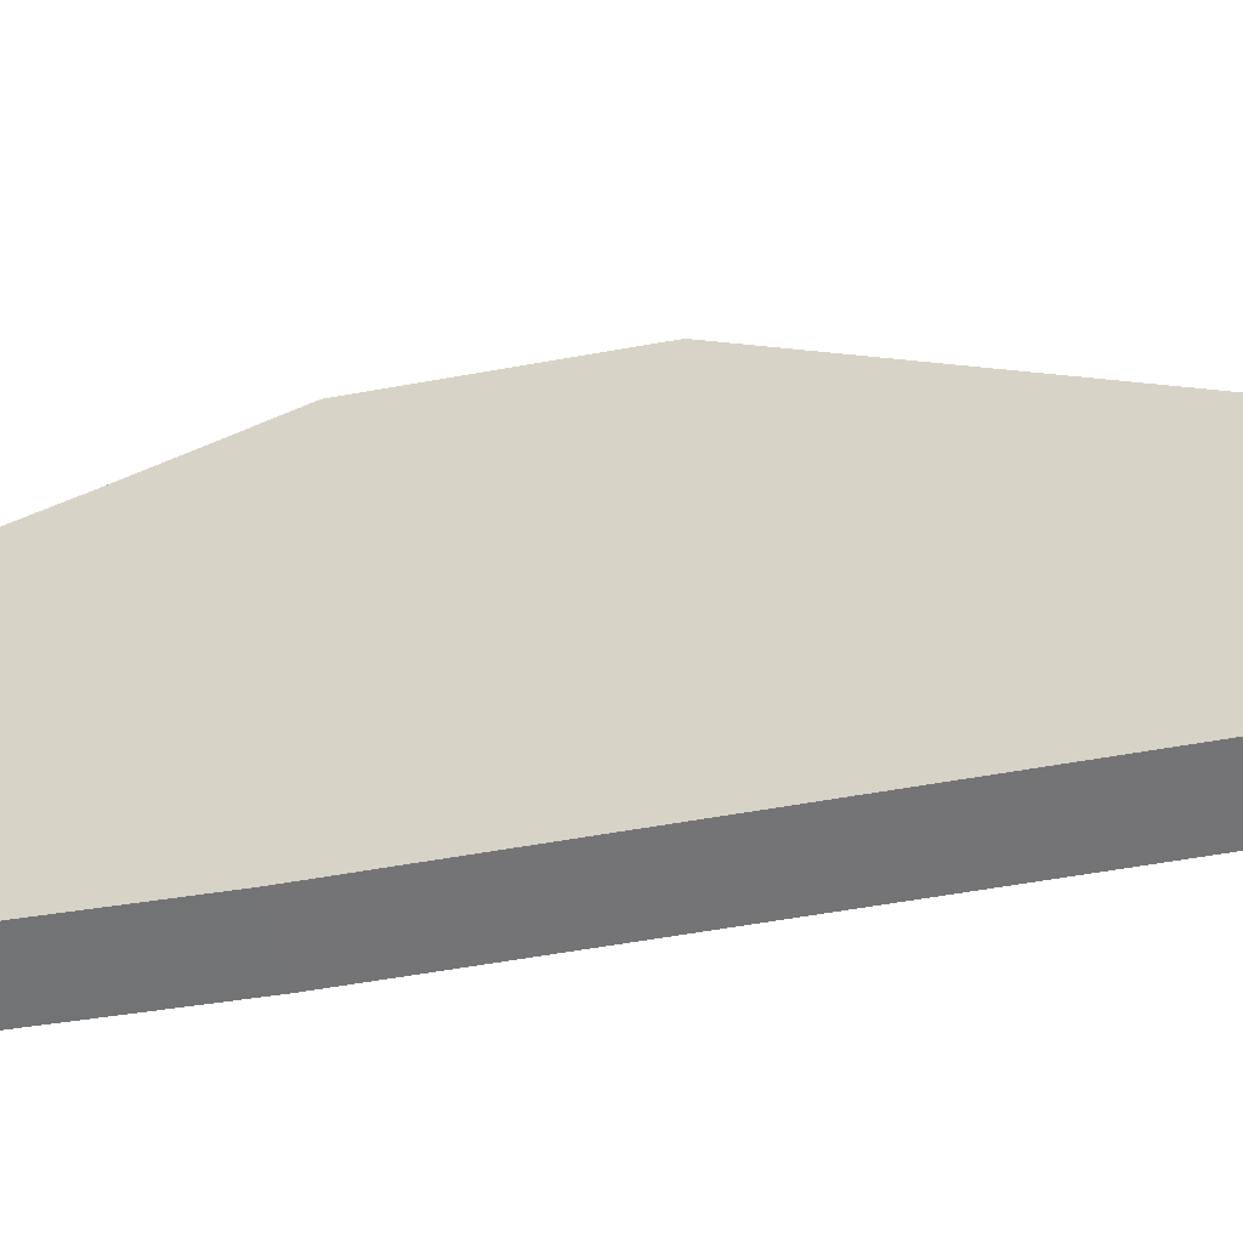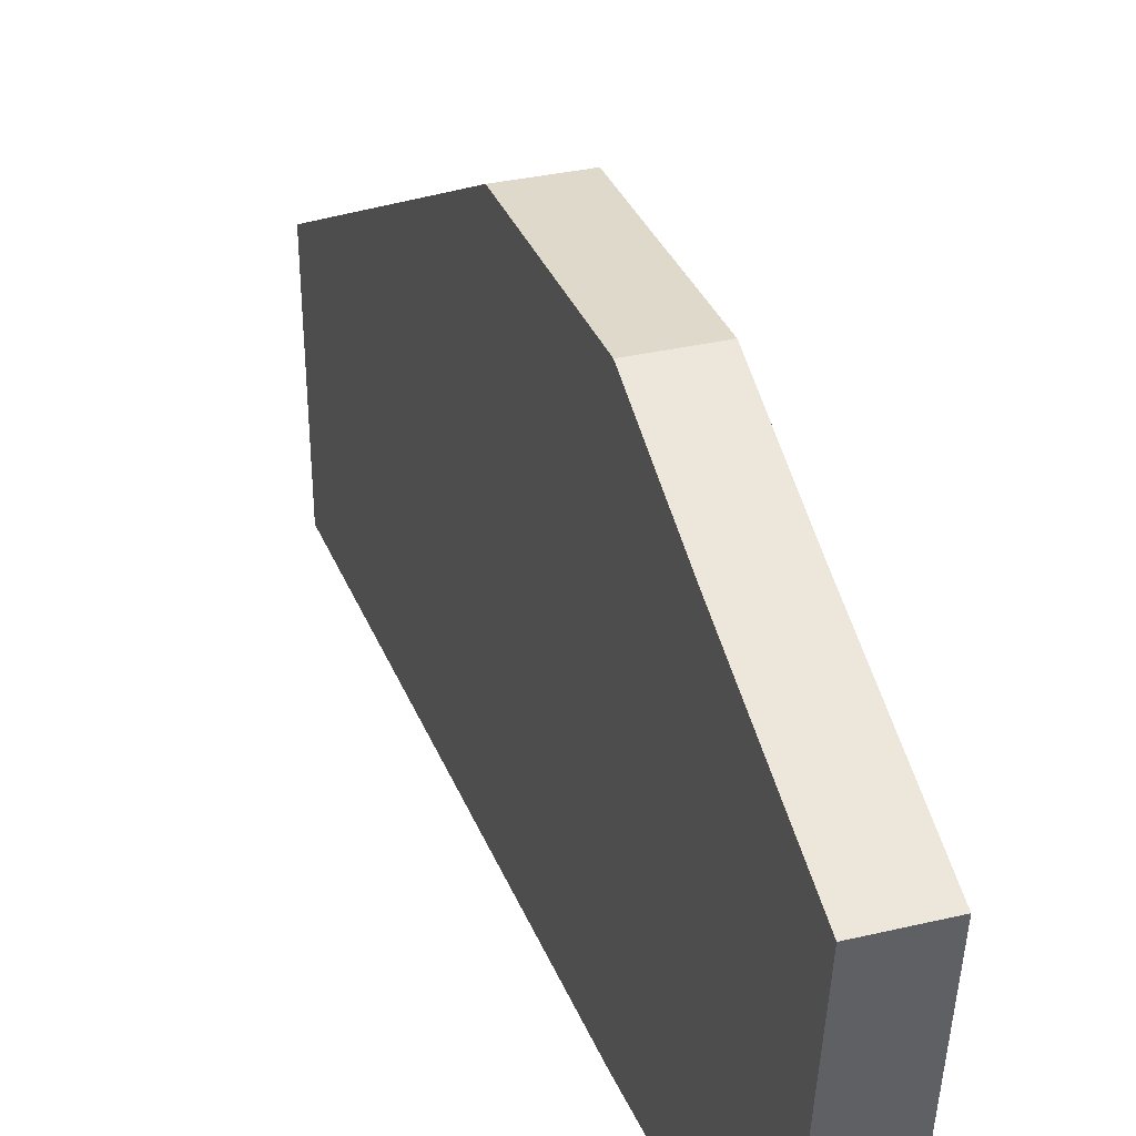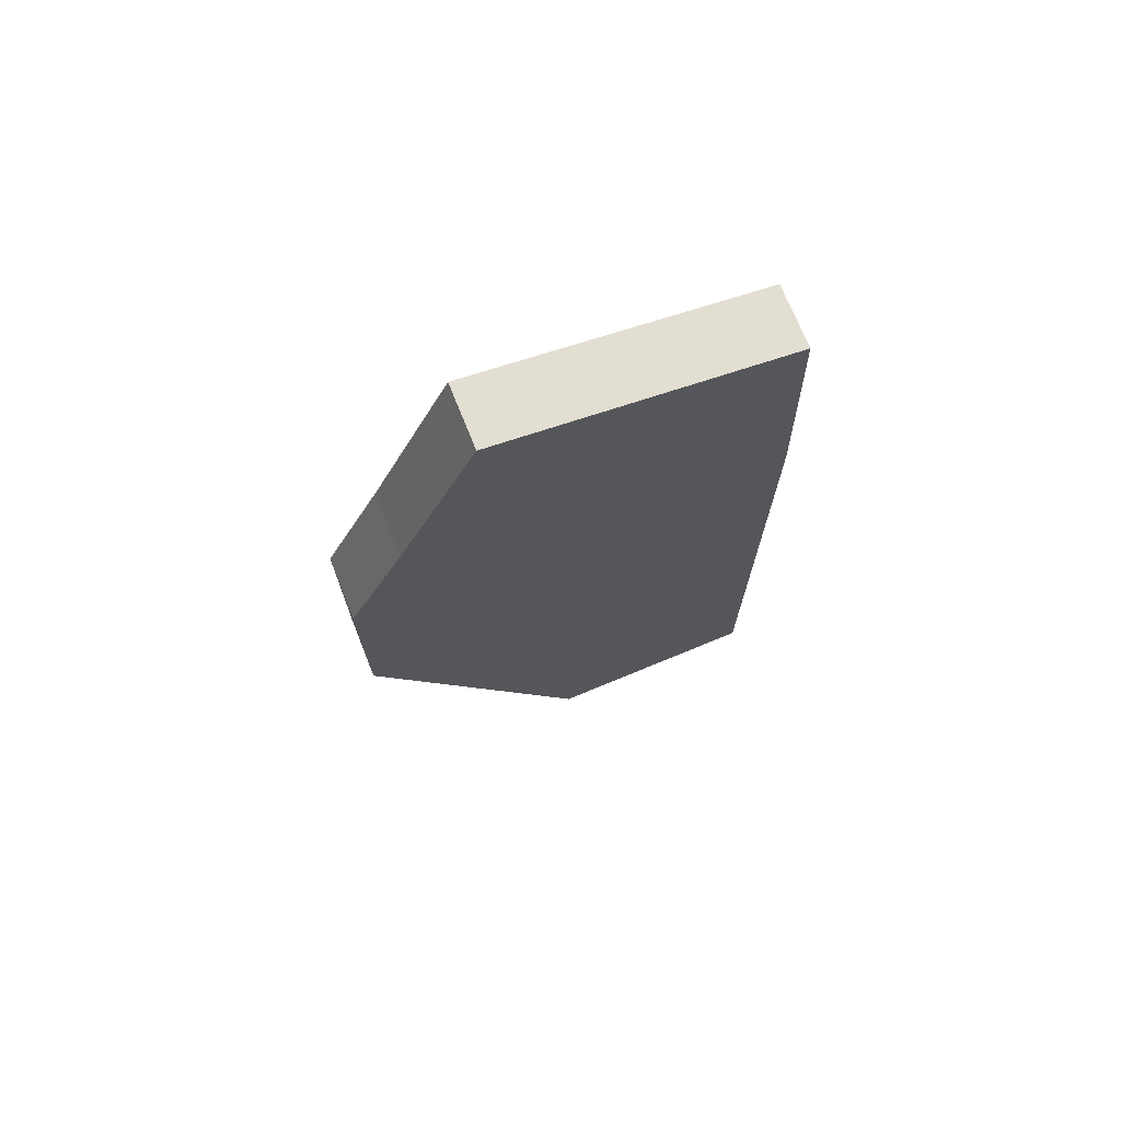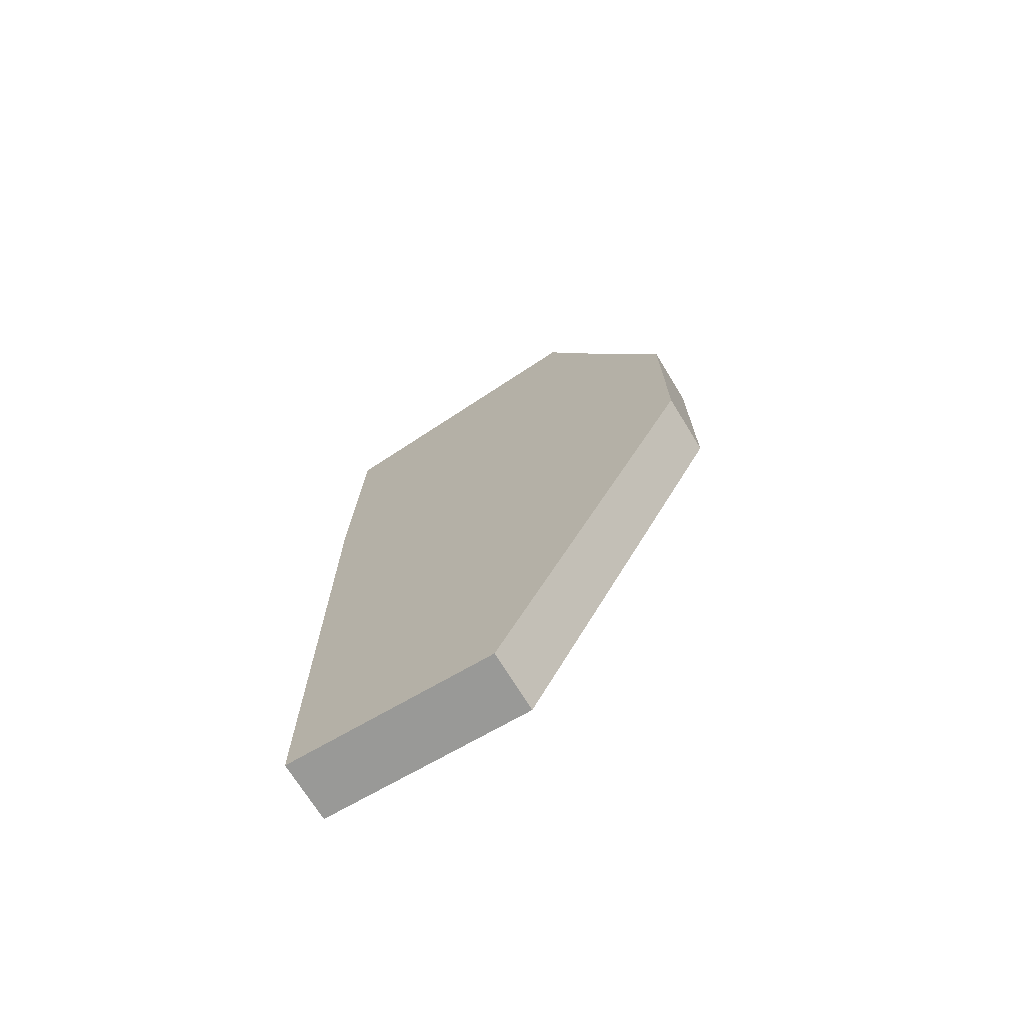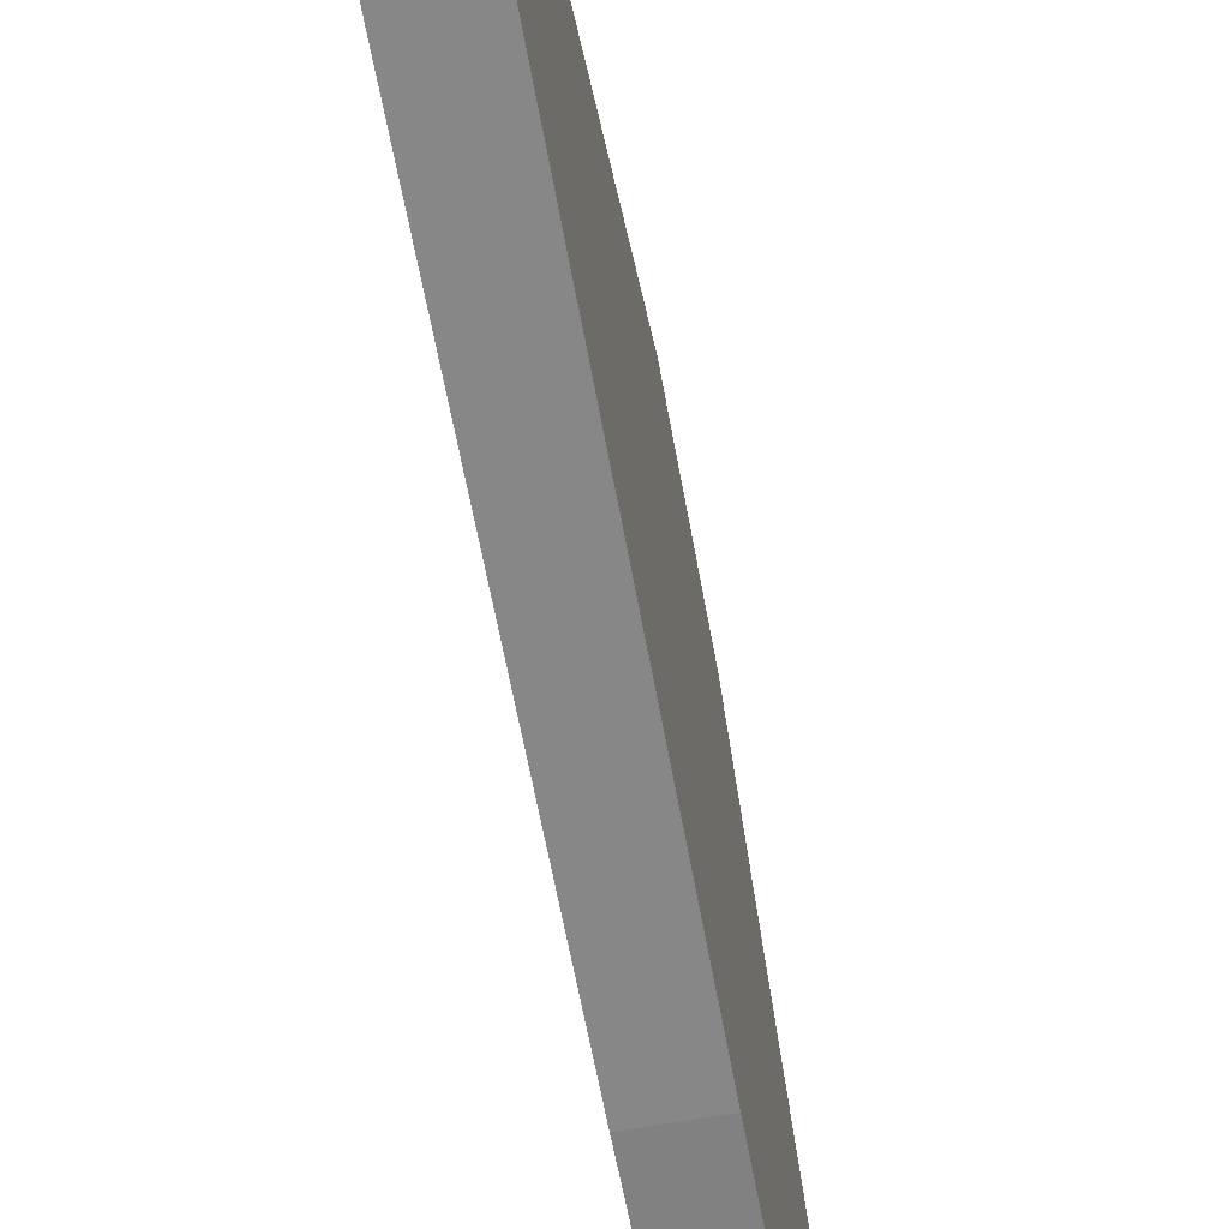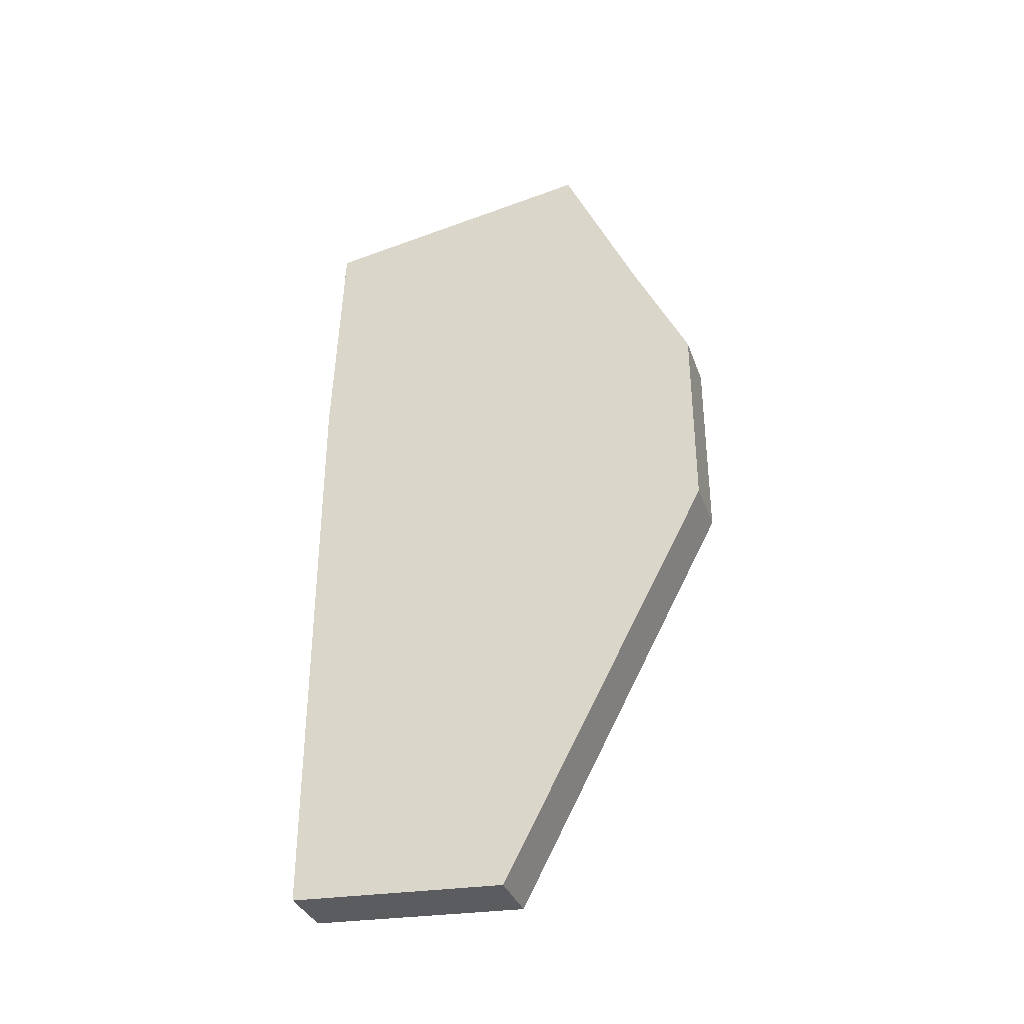
<metadata>
{"format":"obj","ext":"obj","renderer":"f3d","projection":"perspective","resolution":1024,"background":"white","views":[{"elev":-56.3,"azim":-79.2,"up":"+Z"},{"elev":31.8,"azim":161.3,"up":"+Z"},{"elev":71.6,"azim":68.2,"up":"+Y"},{"elev":-70.9,"azim":-58.6,"up":"+Y"},{"elev":-62.5,"azim":10.3,"up":"+Z"},{"elev":-34.8,"azim":-71.7,"up":"+Y"}]}
</metadata>
<code>
v -0.335 -1.19 -6.474
v -0.335 0.6953 -6.304
v -0.335 -1.164 -6.93
v -0.335 0.6009 -6.912
v -0.2038 -1.19 -6.474
v -0.2038 0.6953 -6.304
v -0.2038 -1.164 -6.93
v -0.2038 0.6009 -6.912
v -0.335 0.331 -6.14
v -0.335 0.08679 -6.93
v -0.2038 0.08679 -6.93
v -0.2038 0.331 -6.14
v -0.2038 0.08679 -6.024
v -0.2038 -0.3325 -6.024
v -0.335 -0.3325 -6.024
v -0.335 0.08679 -6.024
f 9 2 4 10
f 10 4 8 11
f 11 8 6 12
f 12 6 2 9
f 3 7 5 1
f 8 4 2 6
f 5 12 13 14
f 7 11 12 5
f 3 10 11 7
f 1 9 10 3
f 14 13 16 15
f 12 9 16 13
f 1 5 14 15
f 9 1 15 16

</code>
